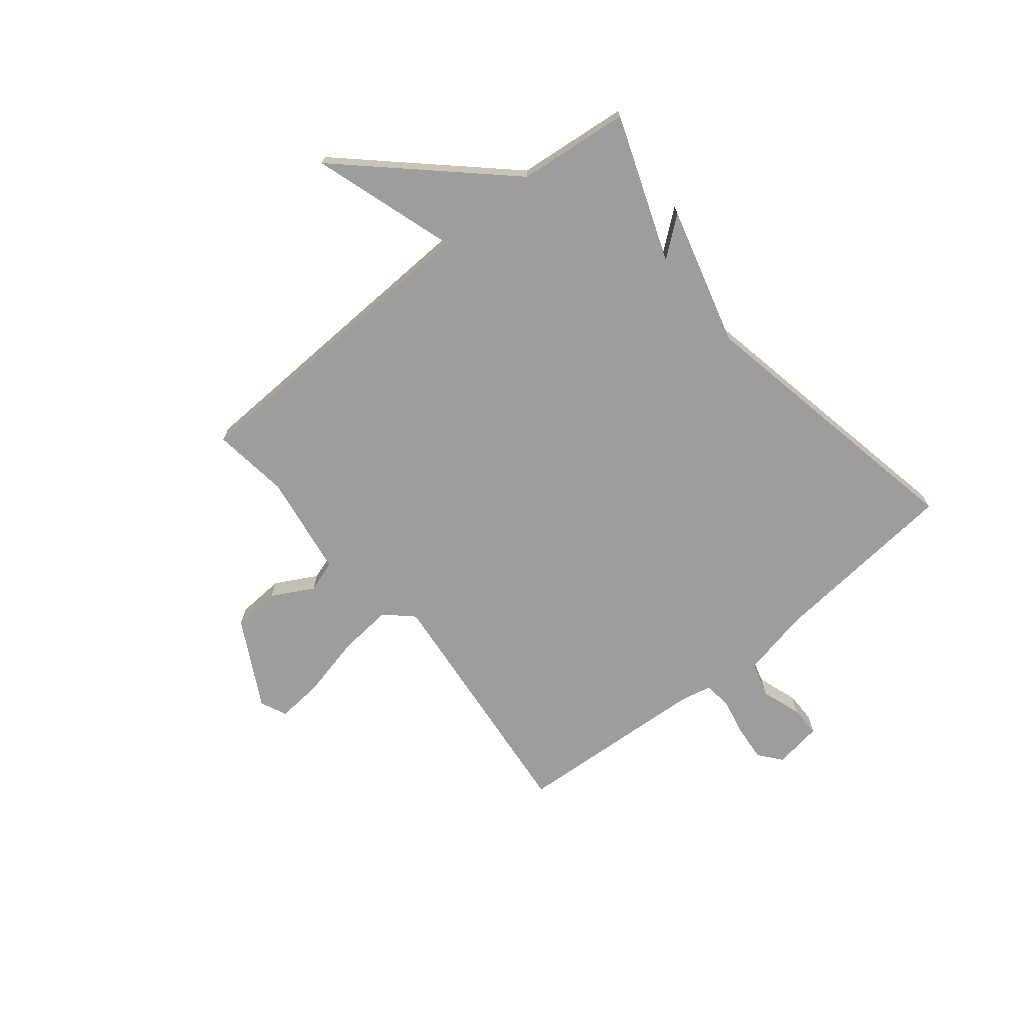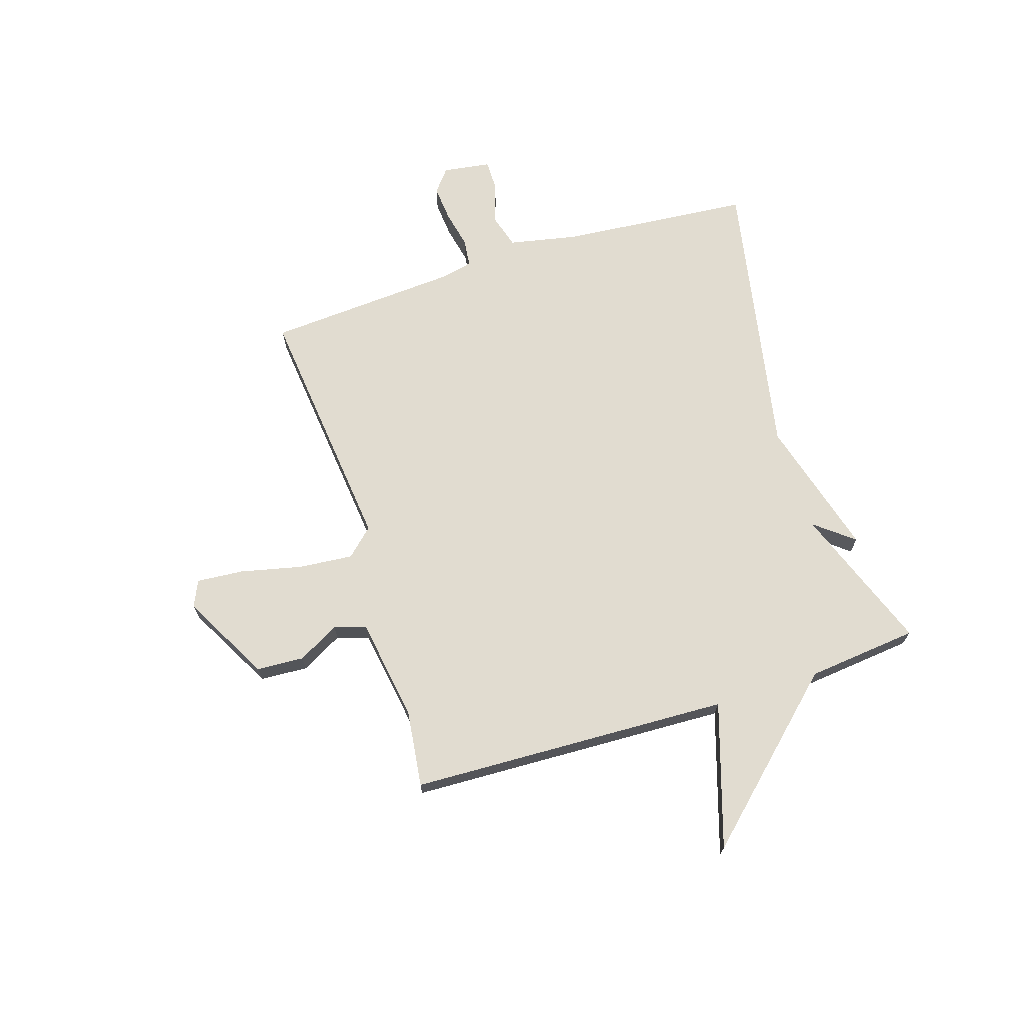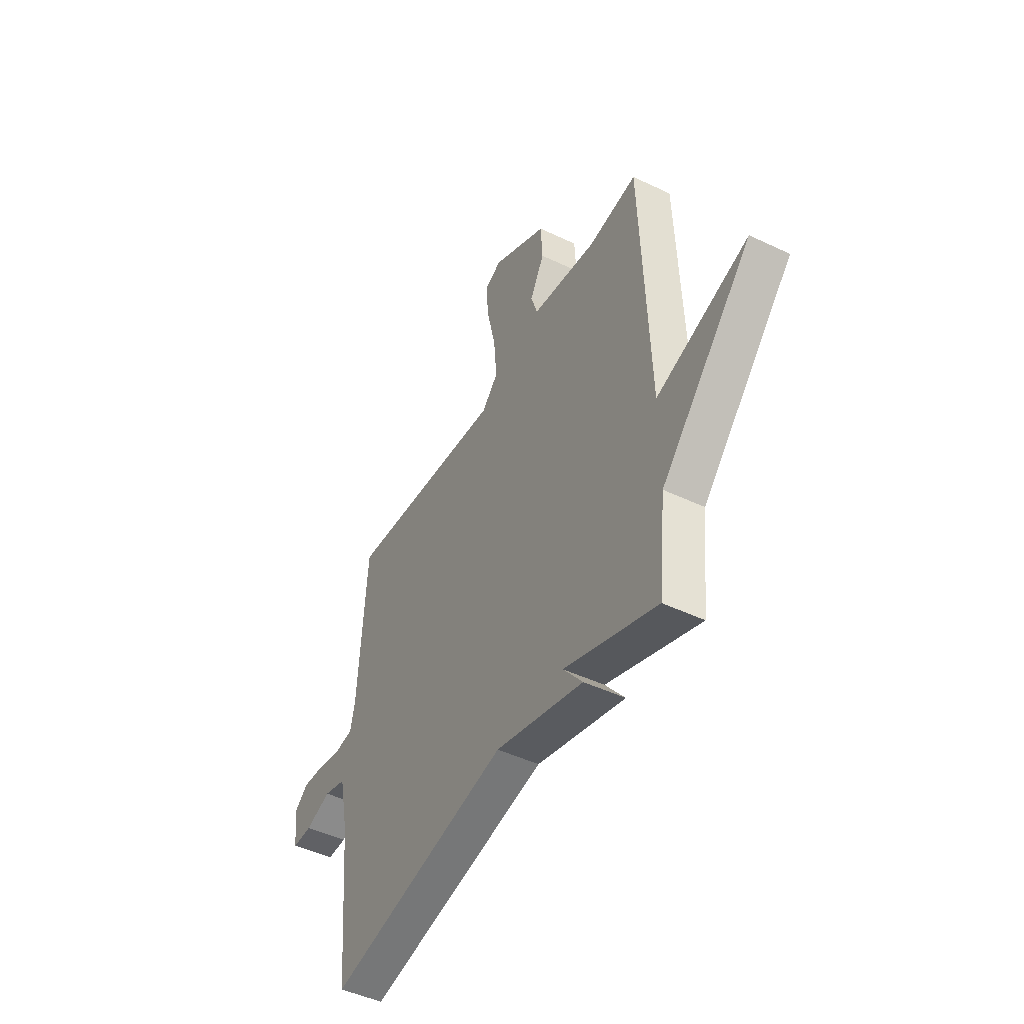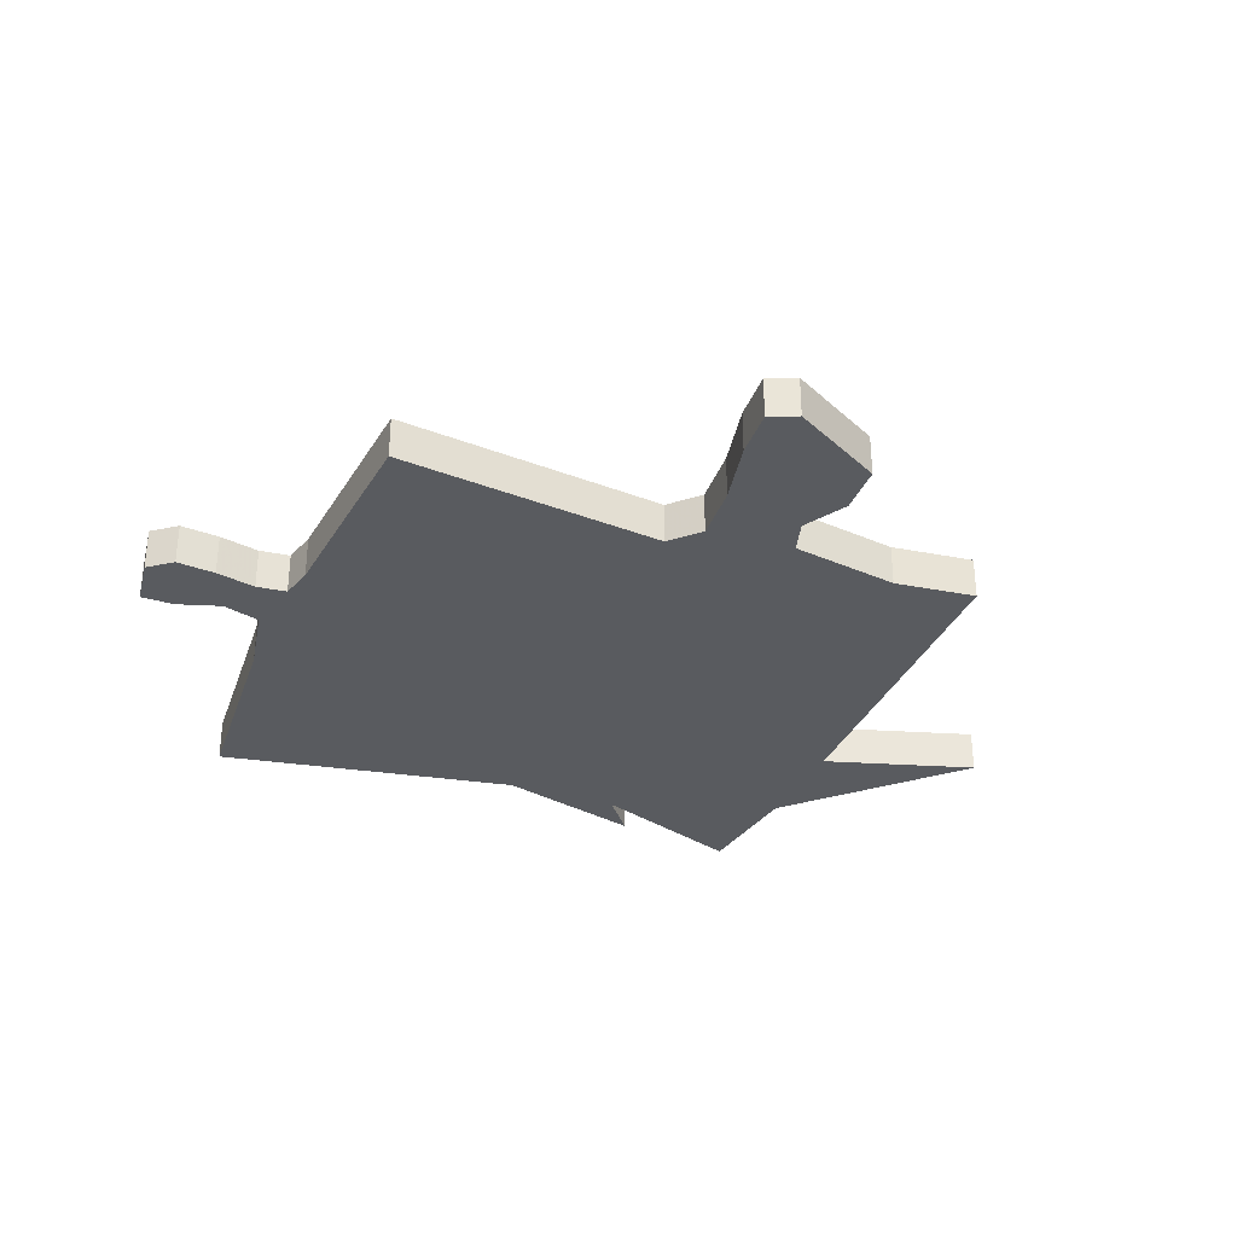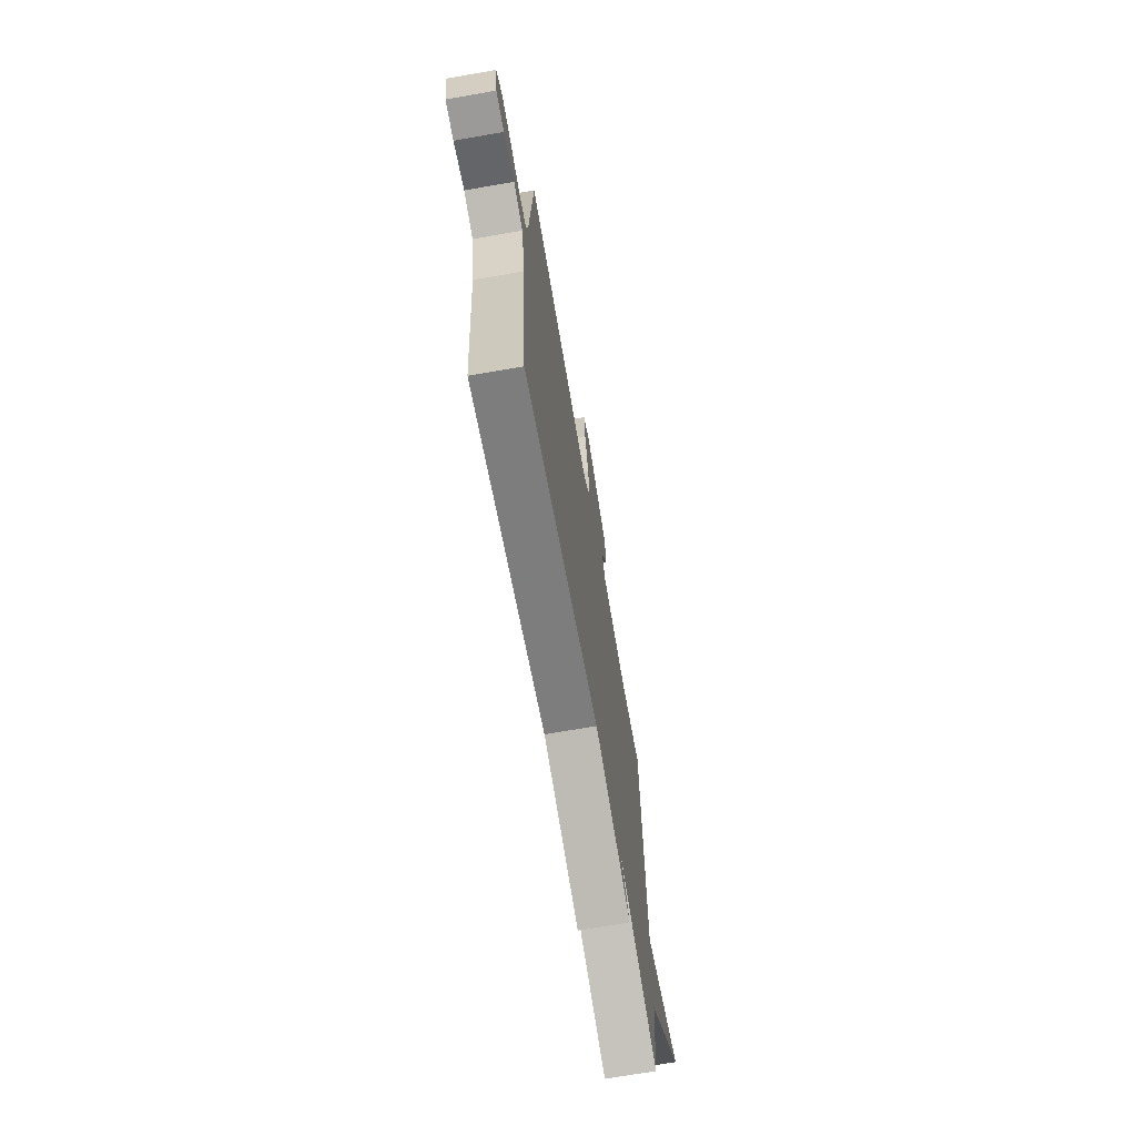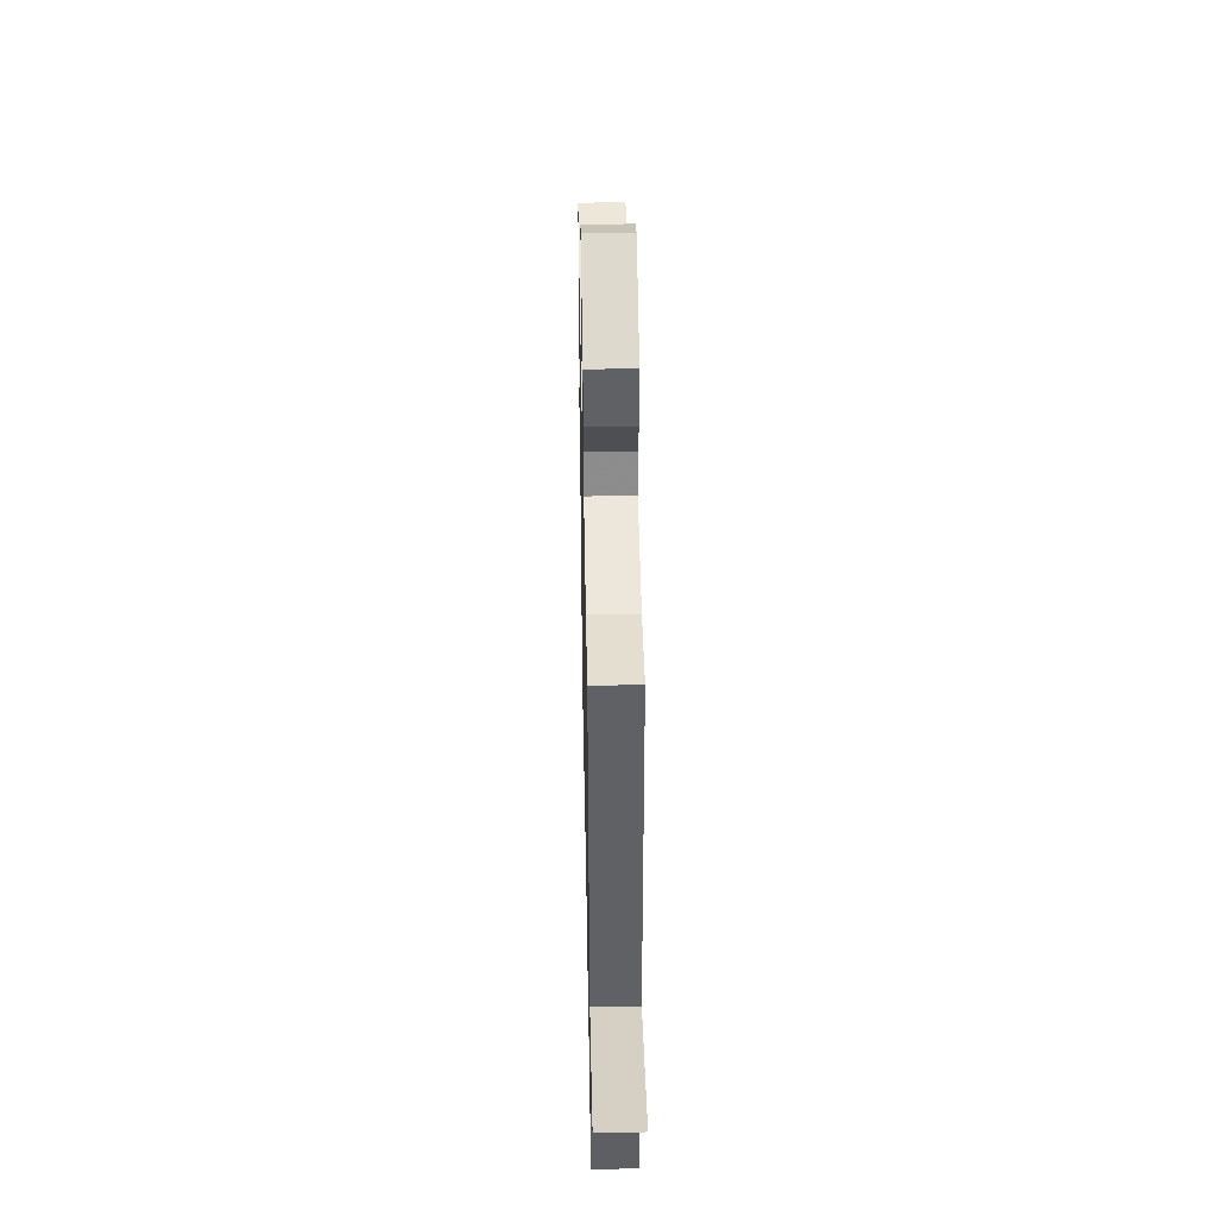
<metadata>
{"format":"obj","ext":"obj","renderer":"f3d","projection":"perspective","resolution":1024,"background":"white","views":[{"elev":-70.5,"azim":129.3,"up":"+Y"},{"elev":69.4,"azim":72.4,"up":"+Y"},{"elev":-47.1,"azim":61.6,"up":"+Z"},{"elev":-32.2,"azim":-22.6,"up":"+Y"},{"elev":-69.5,"azim":-80.1,"up":"+Z"},{"elev":43.6,"azim":88.9,"up":"+Z"}]}
</metadata>
<code>
v -0.5 0.07 -0.5
v -0.531 0.07 -0.147
v -0.557 0.07 -0.019
v -0.622 0.07 0
v -0.697 0.07 -0.025
v -0.754 0.07 -0.025
v -0.767 0.07 0.064
v -0.725 0.07 0.098
v -0.658 0.07 0.092
v -0.589 0.07 0.077
v -0.537 0.07 0.083
v -0.524 0.07 0.141
v -0.5 0.07 0.5
v -0.031 0.07 0.45
v 0.016 0.07 0.5
v 0.007 0.07 0.601
v -0.019 0.07 0.715
v -0.026 0.07 0.802
v 0.023 0.07 0.824
v 0.185 0.07 0.736
v 0.19 0.07 0.648
v 0.148 0.07 0.571
v 0.167 0.07 0.512
v 0.357 0.07 0.482
v 0.5 0.07 0.5
v 0.522 0.07 -0.094
v 0.788 0.07 -0.01
v 0.522 0.07 -0.294
v 0.5 0.07 -0.5
v 0.23 0.07 -0.399
v 0.287 0.07 -0.471
v 0.03 0.07 -0.399
v -0.5 0 -0.5
v -0.531 0 -0.147
v -0.557 0 -0.019
v -0.622 0 0
v -0.697 0 -0.025
v -0.754 0 -0.025
v -0.767 0 0.064
v -0.725 0 0.098
v -0.658 0 0.092
v -0.589 0 0.077
v -0.537 0 0.083
v -0.524 0 0.141
v -0.5 0 0.5
v -0.031 0 0.45
v 0.016 0 0.5
v 0.007 0 0.601
v -0.019 0 0.715
v -0.026 0 0.802
v 0.023 0 0.824
v 0.185 0 0.736
v 0.19 0 0.648
v 0.148 0 0.571
v 0.167 0 0.512
v 0.357 0 0.482
v 0.5 0 0.5
v 0.522 0 -0.094
v 0.788 0 -0.01
v 0.522 0 -0.294
v 0.5 0 -0.5
v 0.23 0 -0.399
v 0.287 0 -0.471
v 0.03 0 -0.399
f 30 31 32
f 28 29 30
f 28 30 32
f 27 28 32
f 26 27 32
f 32 1 2
f 26 32 2
f 25 26 2
f 24 25 2
f 20 21 22
f 19 20 22
f 18 19 22
f 17 18 22
f 16 17 22
f 15 16 22 23
f 23 24 2
f 15 23 2
f 14 15 2
f 8 9 10
f 7 8 10
f 6 7 10
f 5 6 10
f 4 5 10
f 3 4 10 11
f 2 3 11 12
f 2 12 13 14
f 64 63 62
f 62 61 60
f 64 62 60
f 64 60 59
f 64 59 58
f 34 33 64
f 34 64 58
f 34 58 57
f 34 57 56
f 54 53 52
f 54 52 51
f 54 51 50
f 54 50 49
f 54 49 48
f 55 54 48 47
f 34 56 55
f 34 55 47
f 34 47 46
f 42 41 40
f 42 40 39
f 42 39 38
f 42 38 37
f 42 37 36
f 43 42 36 35
f 44 43 35 34
f 46 45 44 34
f 1 33 34 2
f 2 34 35 3
f 3 35 36 4
f 4 36 37 5
f 5 37 38 6
f 6 38 39 7
f 7 39 40 8
f 8 40 41 9
f 9 41 42 10
f 10 42 43 11
f 11 43 44 12
f 12 44 45 13
f 13 45 46 14
f 14 46 47 15
f 15 47 48 16
f 16 48 49 17
f 17 49 50 18
f 18 50 51 19
f 19 51 52 20
f 20 52 53 21
f 21 53 54 22
f 22 54 55 23
f 23 55 56 24
f 24 56 57 25
f 25 57 58 26
f 26 58 59 27
f 27 59 60 28
f 28 60 61 29
f 29 61 62 30
f 30 62 63 31
f 31 63 64 32
f 32 64 33 1

</code>
